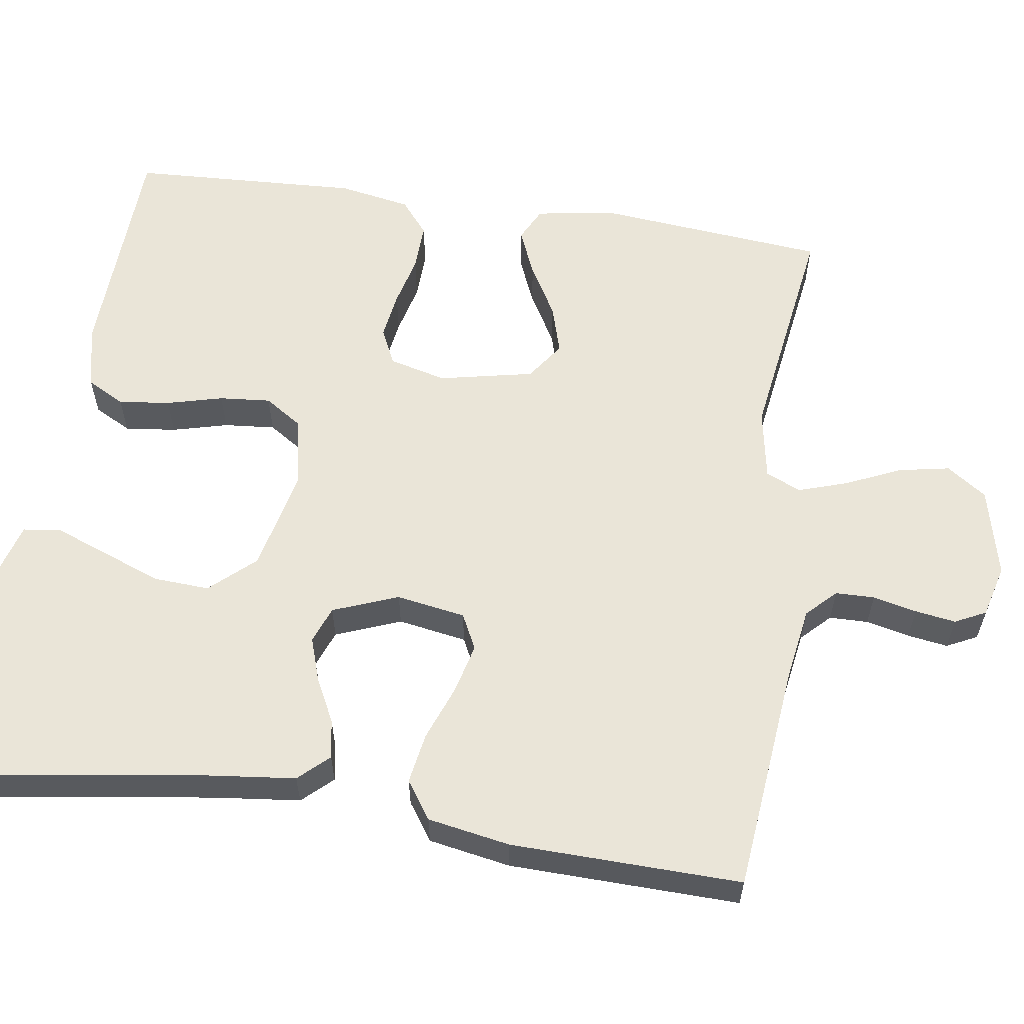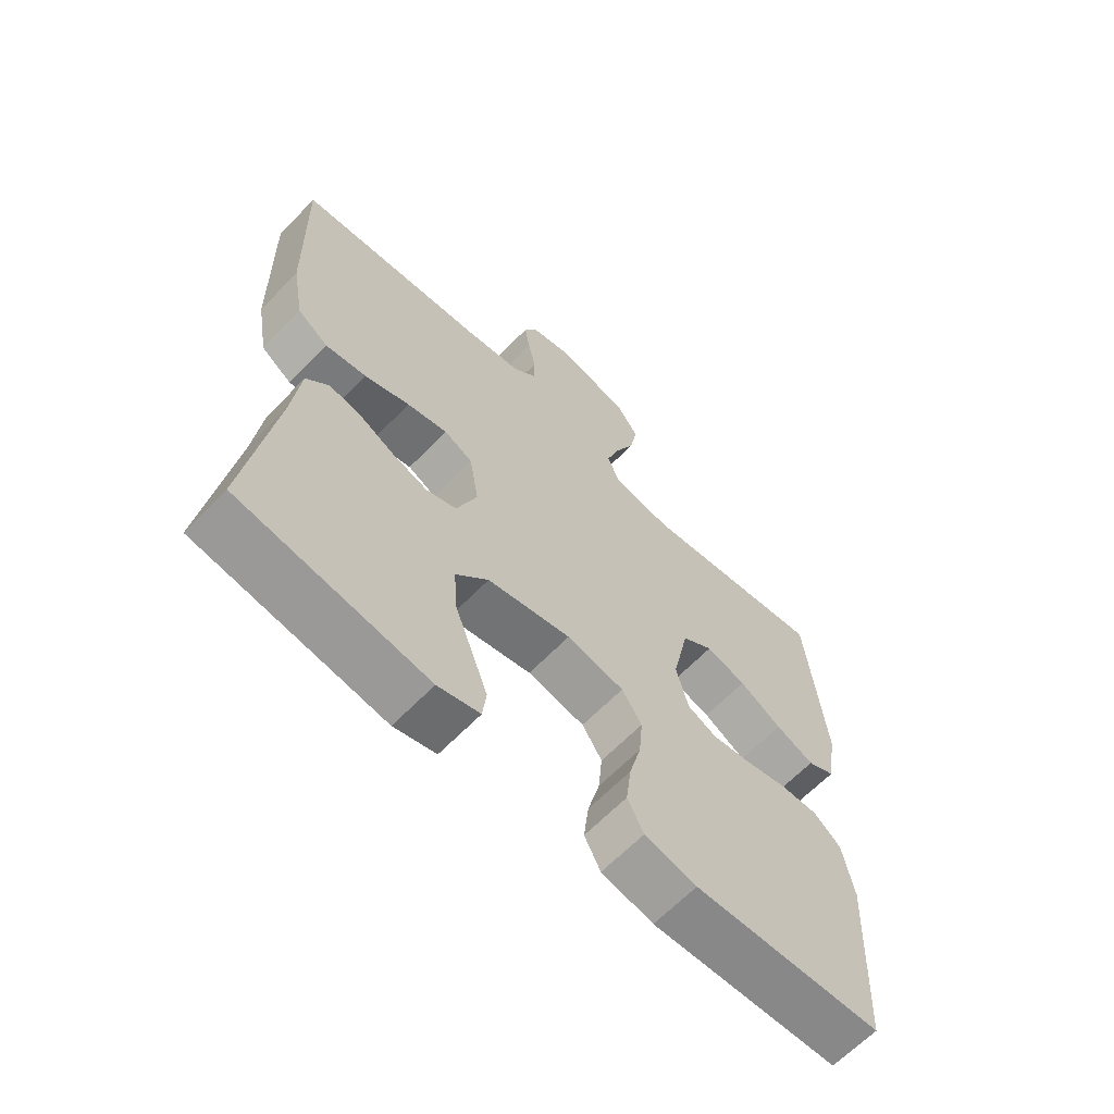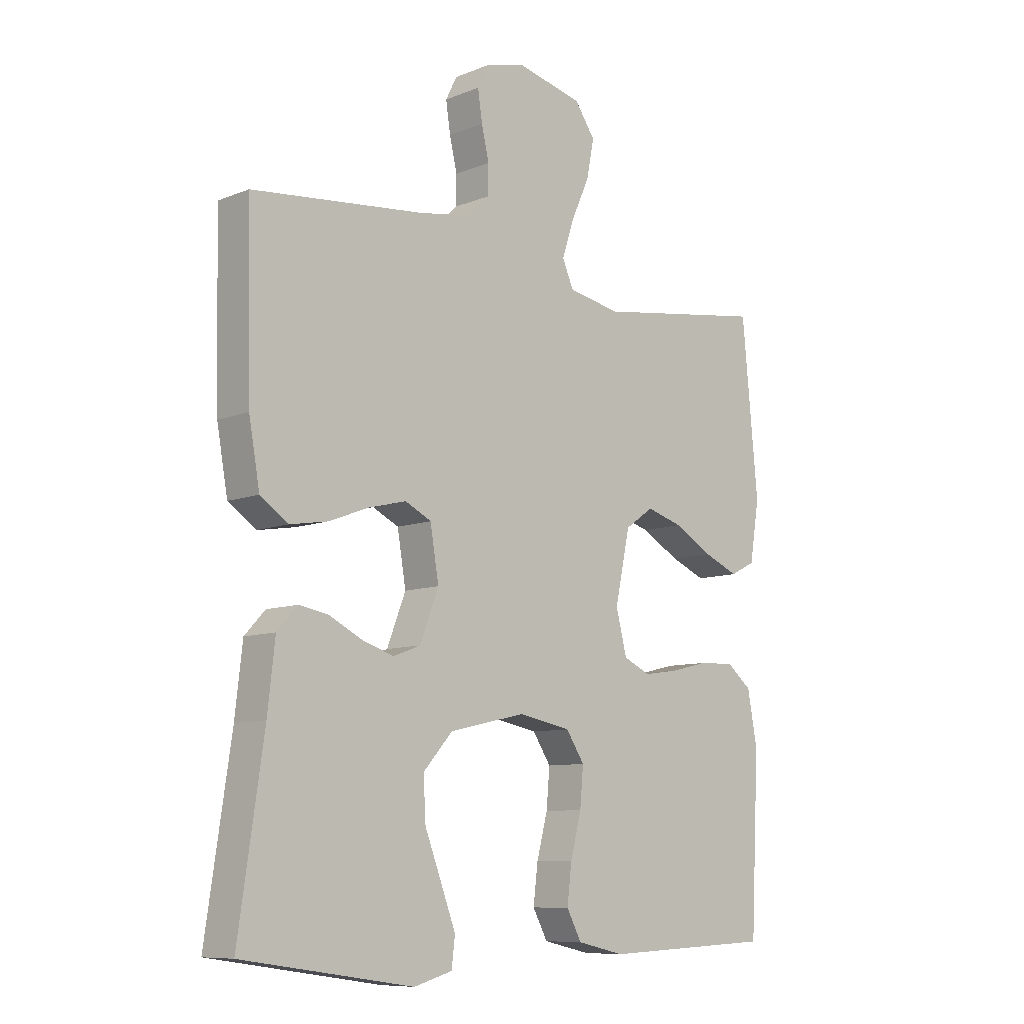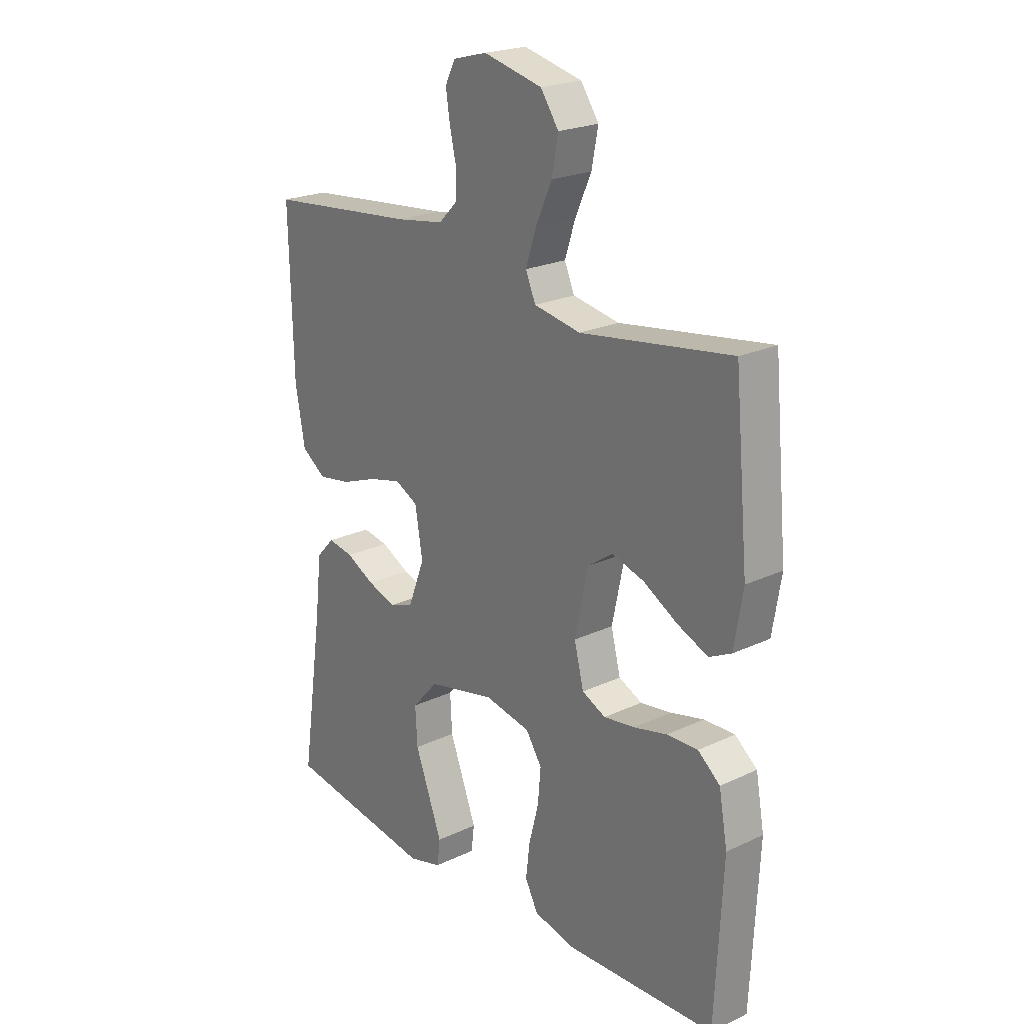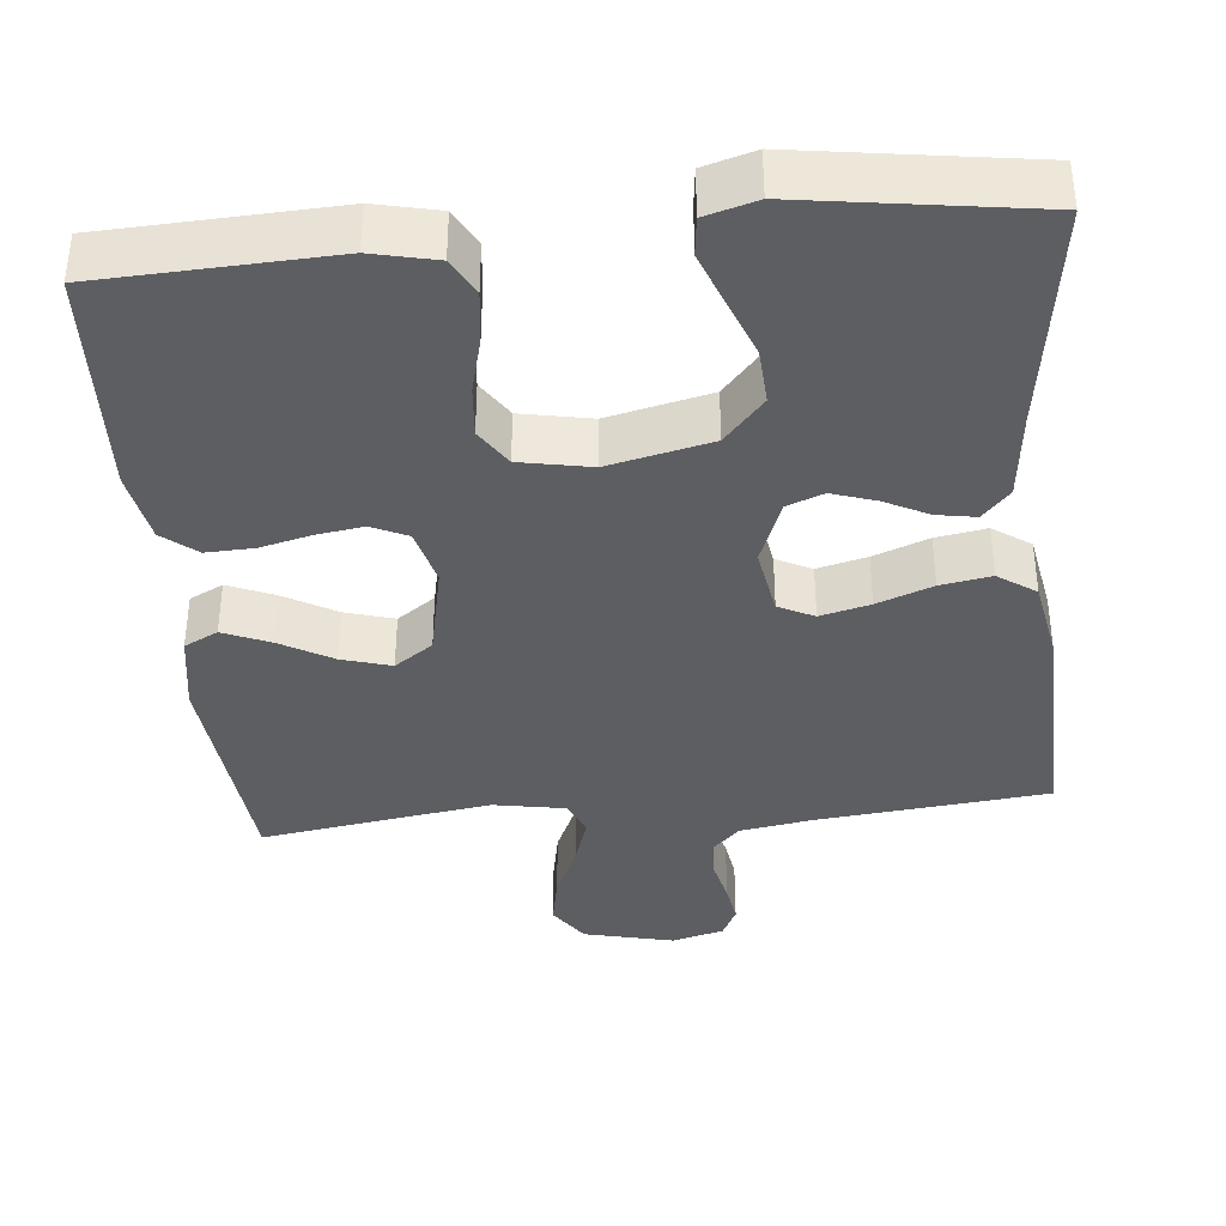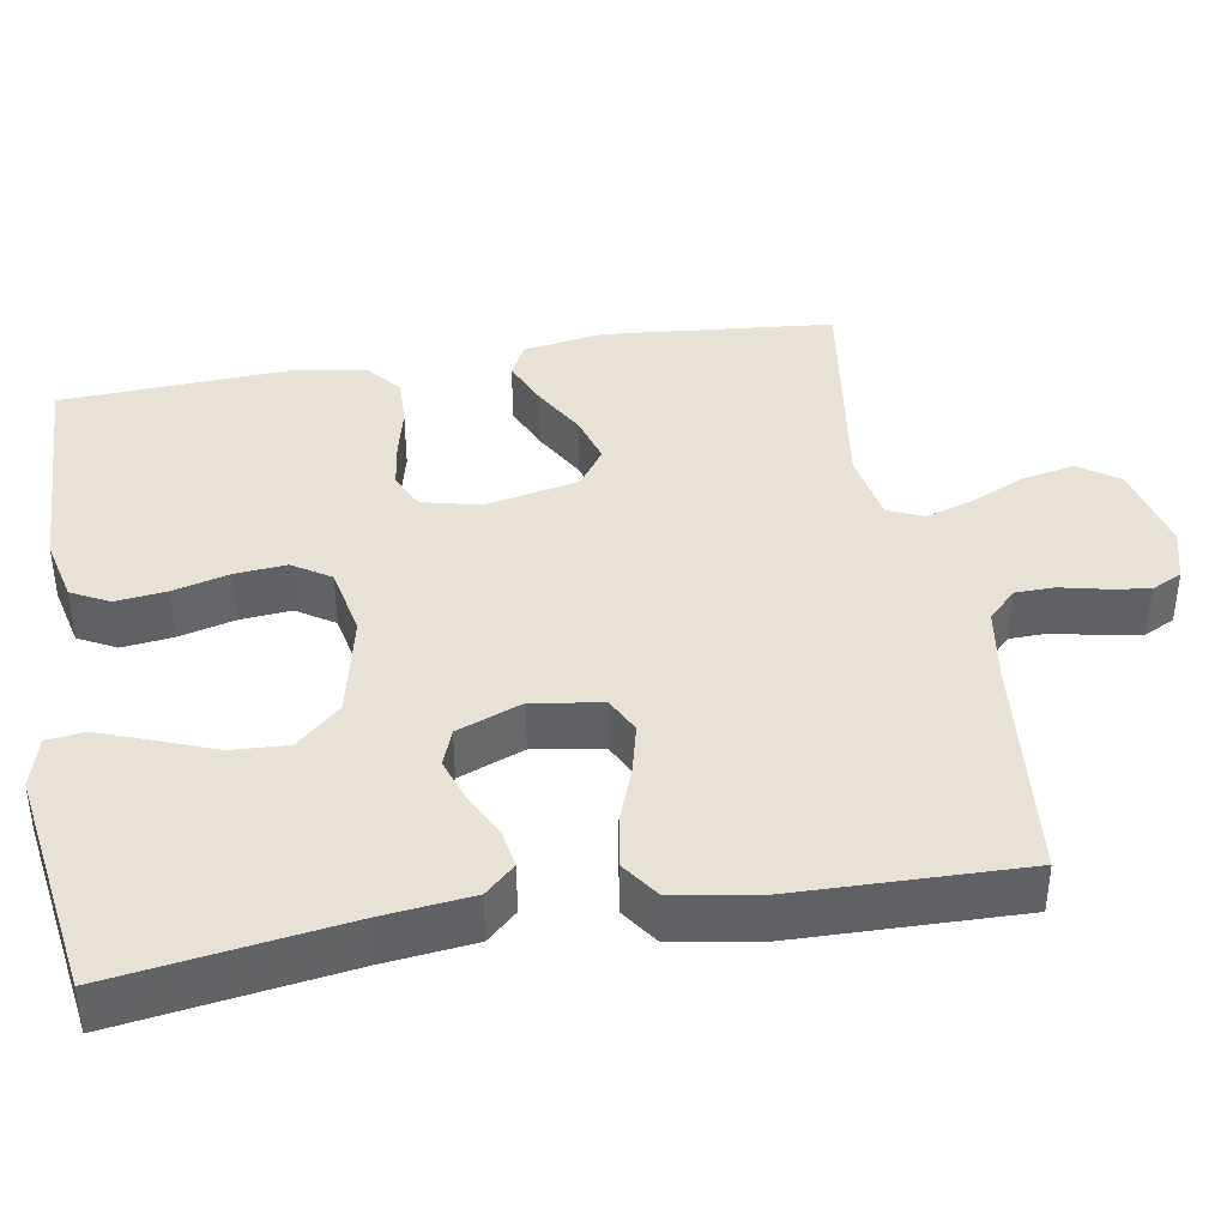
<metadata>
{"format":"obj","ext":"obj","renderer":"f3d","projection":"perspective","resolution":1024,"background":"white","views":[{"elev":59.2,"azim":-81.5,"up":"+Y"},{"elev":-64.2,"azim":-44.0,"up":"+Z"},{"elev":-9.1,"azim":-43.6,"up":"+Z"},{"elev":22.3,"azim":50.8,"up":"+Z"},{"elev":-38.1,"azim":-174.3,"up":"+Y"},{"elev":40.2,"azim":-99.7,"up":"+Y"}]}
</metadata>
<code>
v -0.5 0.07 -0.5
v -0.456 0.07 -0.2
v -0.443 0.07 -0.085
v -0.407 0.07 -0.046
v -0.356 0.07 -0.055
v -0.299 0.07 -0.084
v -0.242 0.07 -0.103
v -0.194 0.07 -0.085
v -0.161 0.07 0
v -0.176 0.07 0.09
v -0.222 0.07 0.113
v -0.287 0.07 0.097
v -0.359 0.07 0.07
v -0.425 0.07 0.059
v -0.474 0.07 0.093
v -0.493 0.07 0.2
v -0.5 0.07 0.5
v -0.2 0.07 0.53
v -0.105 0.07 0.545
v -0.068 0.07 0.582
v -0.067 0.07 0.633
v -0.08 0.07 0.69
v -0.088 0.07 0.743
v -0.068 0.07 0.783
v 0 0.07 0.801
v 0.117 0.07 0.773
v 0.153 0.07 0.721
v 0.14 0.07 0.654
v 0.108 0.07 0.583
v 0.087 0.07 0.519
v 0.107 0.07 0.473
v 0.2 0.07 0.456
v 0.5 0.07 0.5
v 0.528 0.07 0.2
v 0.511 0.07 0.096
v 0.467 0.07 0.074
v 0.406 0.07 0.1
v 0.338 0.07 0.139
v 0.274 0.07 0.158
v 0.224 0.07 0.123
v 0.198 0.07 0
v 0.217 0.07 -0.075
v 0.264 0.07 -0.097
v 0.326 0.07 -0.088
v 0.392 0.07 -0.072
v 0.454 0.07 -0.07
v 0.498 0.07 -0.106
v 0.515 0.07 -0.2
v 0.5 0.07 -0.5
v 0.2 0.07 -0.512
v 0.117 0.07 -0.493
v 0.091 0.07 -0.444
v 0.099 0.07 -0.377
v 0.118 0.07 -0.304
v 0.124 0.07 -0.237
v 0.092 0.07 -0.188
v 0 0.07 -0.17
v -0.134 0.07 -0.2
v -0.186 0.07 -0.258
v -0.182 0.07 -0.331
v -0.153 0.07 -0.407
v -0.127 0.07 -0.476
v -0.133 0.07 -0.526
v -0.2 0.07 -0.545
v -0.5 0 -0.5
v -0.456 0 -0.2
v -0.443 0 -0.085
v -0.407 0 -0.046
v -0.356 0 -0.055
v -0.299 0 -0.084
v -0.242 0 -0.103
v -0.194 0 -0.085
v -0.161 0 0
v -0.176 0 0.09
v -0.222 0 0.113
v -0.287 0 0.097
v -0.359 0 0.07
v -0.425 0 0.059
v -0.474 0 0.093
v -0.493 0 0.2
v -0.5 0 0.5
v -0.2 0 0.53
v -0.105 0 0.545
v -0.068 0 0.582
v -0.067 0 0.633
v -0.08 0 0.69
v -0.088 0 0.743
v -0.068 0 0.783
v 0 0 0.801
v 0.117 0 0.773
v 0.153 0 0.721
v 0.14 0 0.654
v 0.108 0 0.583
v 0.087 0 0.519
v 0.107 0 0.473
v 0.2 0 0.456
v 0.5 0 0.5
v 0.528 0 0.2
v 0.511 0 0.096
v 0.467 0 0.074
v 0.406 0 0.1
v 0.338 0 0.139
v 0.274 0 0.158
v 0.224 0 0.123
v 0.198 0 0
v 0.217 0 -0.075
v 0.264 0 -0.097
v 0.326 0 -0.088
v 0.392 0 -0.072
v 0.454 0 -0.07
v 0.498 0 -0.106
v 0.515 0 -0.2
v 0.5 0 -0.5
v 0.2 0 -0.512
v 0.117 0 -0.493
v 0.091 0 -0.444
v 0.099 0 -0.377
v 0.118 0 -0.304
v 0.124 0 -0.237
v 0.092 0 -0.188
v 0 0 -0.17
v -0.134 0 -0.2
v -0.186 0 -0.258
v -0.182 0 -0.331
v -0.153 0 -0.407
v -0.127 0 -0.476
v -0.133 0 -0.526
v -0.2 0 -0.545
f 64 1 2
f 63 64 2
f 62 63 2
f 61 62 2
f 60 61 2
f 4 5 6
f 3 4 6
f 2 3 6
f 60 2 6
f 59 60 6
f 58 59 6 7
f 57 58 7 8
f 56 57 8 9
f 52 53 54
f 51 52 54
f 50 51 54
f 49 50 54
f 48 49 54
f 47 48 54
f 46 47 54
f 45 46 54
f 44 45 54
f 43 44 54 55
f 42 43 55 56
f 36 37 38
f 35 36 38
f 34 35 38
f 33 34 38
f 32 33 38
f 31 32 38 39
f 27 28 29
f 26 27 29
f 25 26 29
f 24 25 29
f 23 24 29
f 22 23 29
f 21 22 29
f 20 21 29 30
f 19 20 30 31
f 16 17 18
f 15 16 18
f 14 15 18
f 13 14 18
f 12 13 18
f 18 19 31
f 12 18 31
f 11 12 31
f 56 9 10
f 42 56 10
f 41 42 10
f 31 39 40
f 11 31 40
f 10 11 40
f 10 40 41
f 66 65 128
f 66 128 127
f 66 127 126
f 66 126 125
f 66 125 124
f 70 69 68
f 70 68 67
f 70 67 66
f 70 66 124
f 70 124 123
f 71 70 123 122
f 72 71 122 121
f 73 72 121 120
f 118 117 116
f 118 116 115
f 118 115 114
f 118 114 113
f 118 113 112
f 118 112 111
f 118 111 110
f 118 110 109
f 118 109 108
f 119 118 108 107
f 120 119 107 106
f 102 101 100
f 102 100 99
f 102 99 98
f 102 98 97
f 102 97 96
f 103 102 96 95
f 93 92 91
f 93 91 90
f 93 90 89
f 93 89 88
f 93 88 87
f 93 87 86
f 93 86 85
f 94 93 85 84
f 95 94 84 83
f 82 81 80
f 82 80 79
f 82 79 78
f 82 78 77
f 82 77 76
f 95 83 82
f 95 82 76
f 95 76 75
f 74 73 120
f 74 120 106
f 74 106 105
f 104 103 95
f 104 95 75
f 104 75 74
f 105 104 74
f 1 65 66 2
f 2 66 67 3
f 3 67 68 4
f 4 68 69 5
f 5 69 70 6
f 6 70 71 7
f 7 71 72 8
f 8 72 73 9
f 9 73 74 10
f 10 74 75 11
f 11 75 76 12
f 12 76 77 13
f 13 77 78 14
f 14 78 79 15
f 15 79 80 16
f 16 80 81 17
f 17 81 82 18
f 18 82 83 19
f 19 83 84 20
f 20 84 85 21
f 21 85 86 22
f 22 86 87 23
f 23 87 88 24
f 24 88 89 25
f 25 89 90 26
f 26 90 91 27
f 27 91 92 28
f 28 92 93 29
f 29 93 94 30
f 30 94 95 31
f 31 95 96 32
f 32 96 97 33
f 33 97 98 34
f 34 98 99 35
f 35 99 100 36
f 36 100 101 37
f 37 101 102 38
f 38 102 103 39
f 39 103 104 40
f 40 104 105 41
f 41 105 106 42
f 42 106 107 43
f 43 107 108 44
f 44 108 109 45
f 45 109 110 46
f 46 110 111 47
f 47 111 112 48
f 48 112 113 49
f 49 113 114 50
f 50 114 115 51
f 51 115 116 52
f 52 116 117 53
f 53 117 118 54
f 54 118 119 55
f 55 119 120 56
f 56 120 121 57
f 57 121 122 58
f 58 122 123 59
f 59 123 124 60
f 60 124 125 61
f 61 125 126 62
f 62 126 127 63
f 63 127 128 64
f 64 128 65 1

</code>
